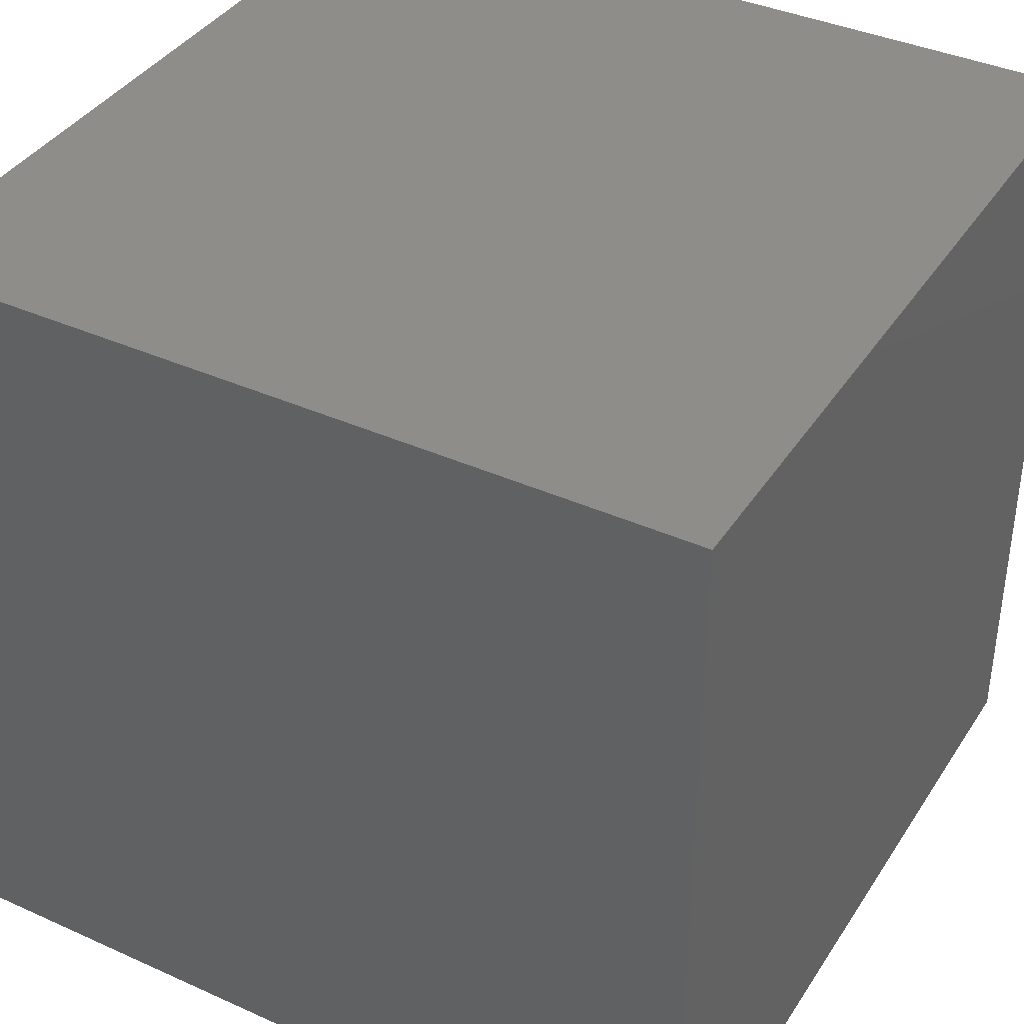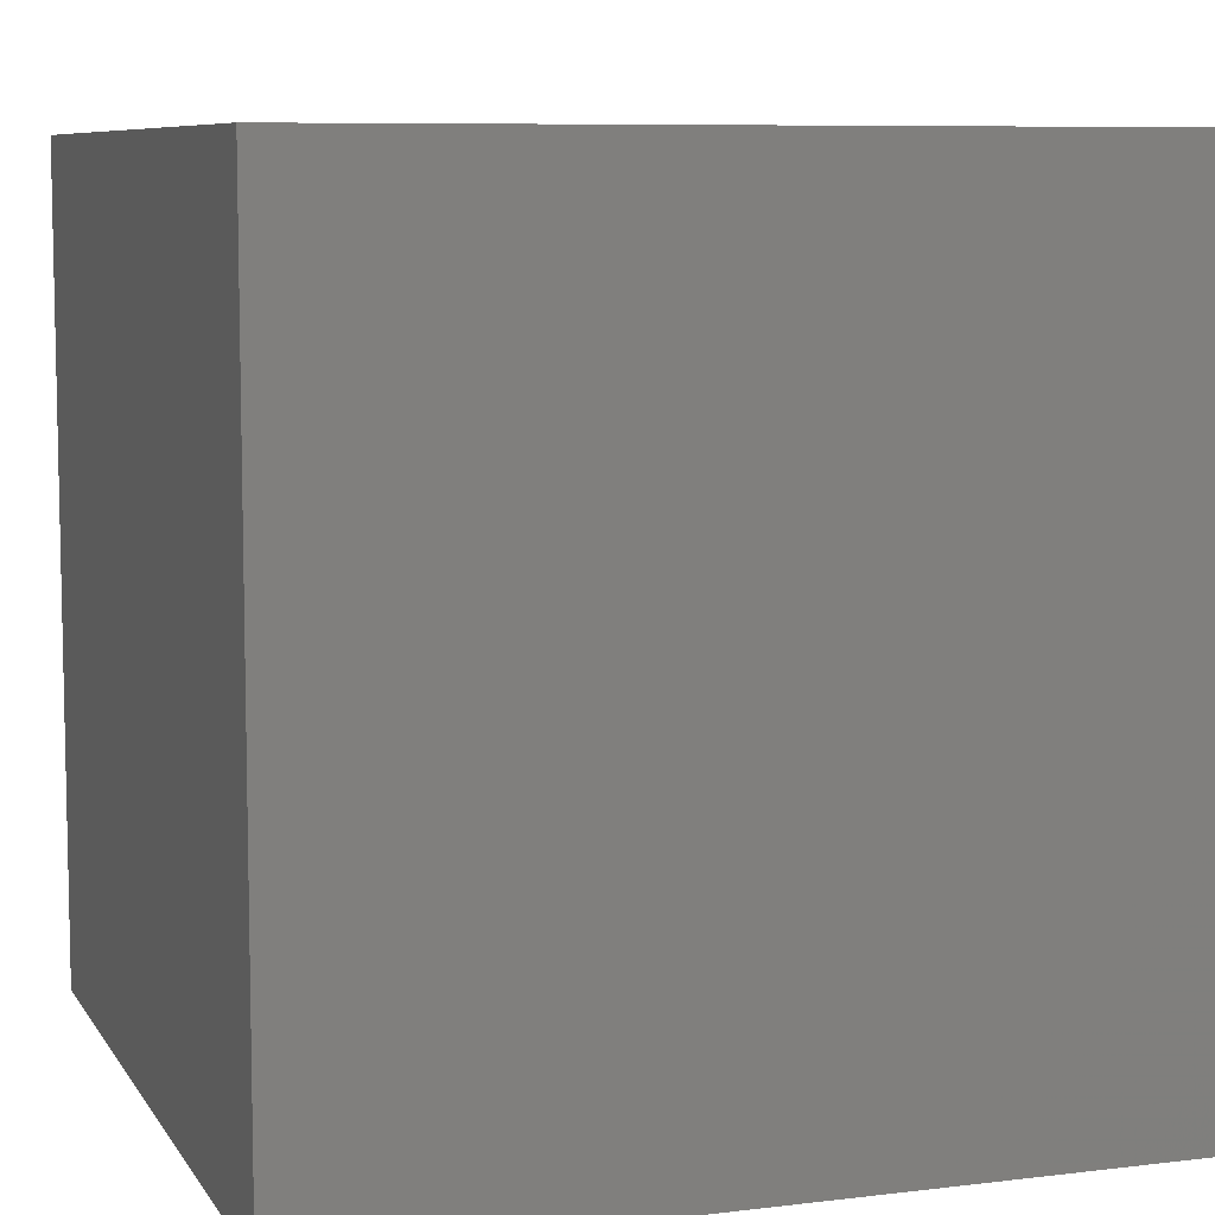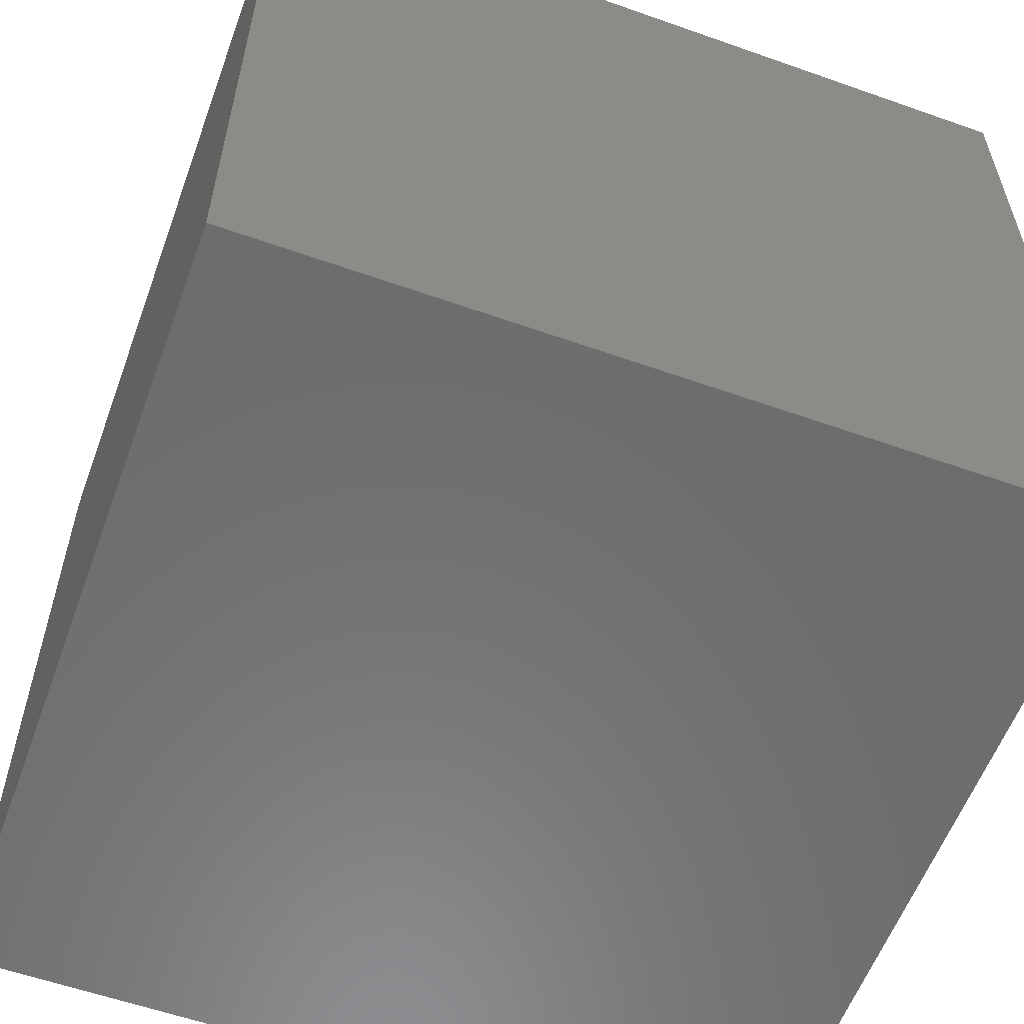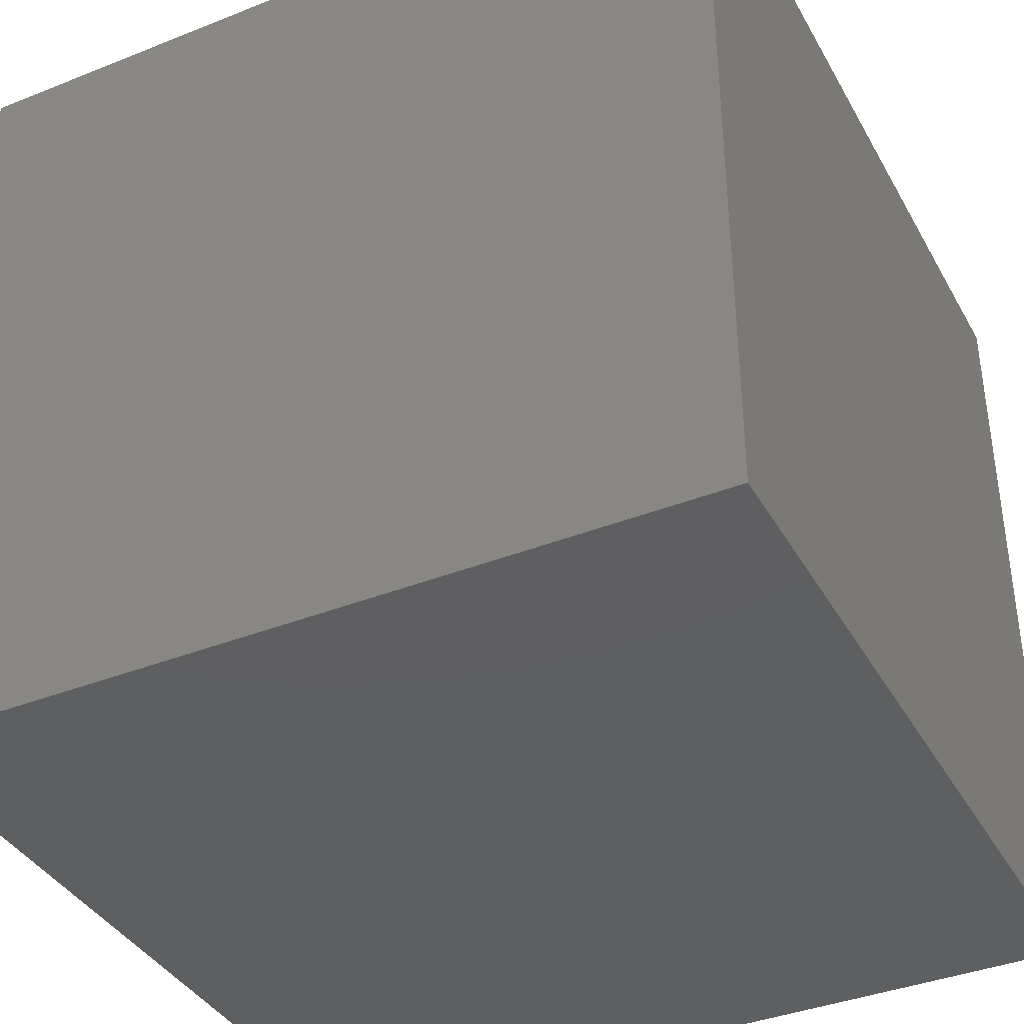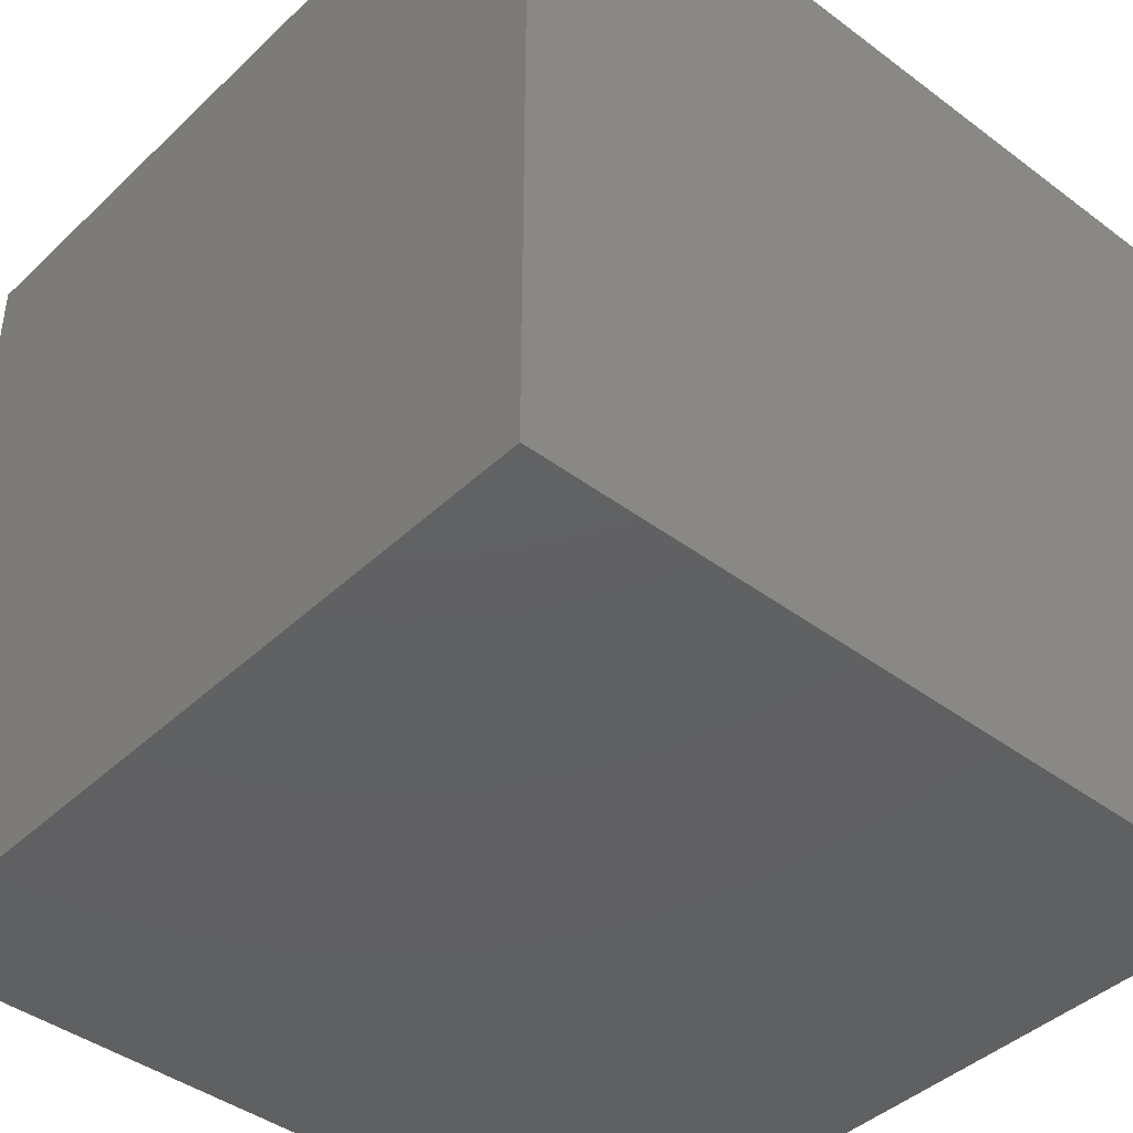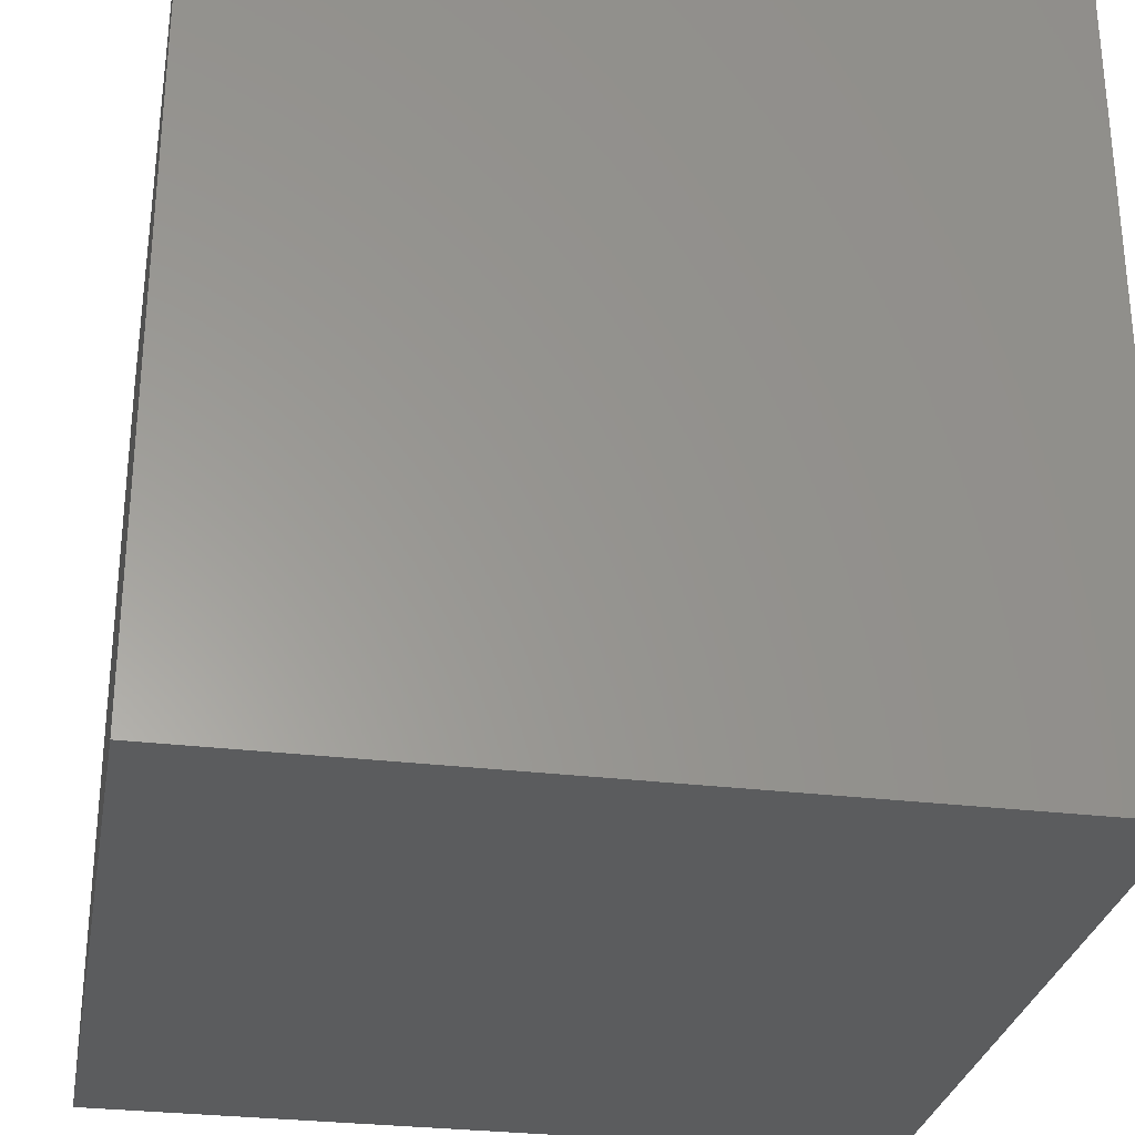
<metadata>
{"format":"stl","ext":"stl","renderer":"f3d","projection":"perspective","resolution":1024,"background":"white","views":[{"elev":38.7,"azim":-150.5,"up":"+Y"},{"elev":7.9,"azim":-108.8,"up":"+Z"},{"elev":-58.2,"azim":159.9,"up":"+Y"},{"elev":-38.6,"azim":-63.4,"up":"+Z"},{"elev":-42.3,"azim":48.2,"up":"+Z"},{"elev":-29.3,"azim":169.8,"up":"+Y"}]}
</metadata>
<code>
# stl→obj: 190 verts, 376 faces
v 0 10 10
v 0 10 0
v 0 0 10
v 0 0 0
v 1.736 8.057 10
v 2.12 8.417 10
v 2.545 8.726 10
v 8.456 3.175 10
v 10 0 10
v 8.68 3.651 10
v 8.842 4.151 10
v 3.006 8.979 10
v 3.494 9.173 10
v 4.003 9.303 10
v 4.525 9.369 10
v 5.051 9.369 10
v 10 10 10
v 5.572 9.303 10
v 6.081 9.173 10
v 8.174 7.652 10
v 7.839 8.057 10
v 7.456 8.417 10
v 8.842 6.233 10
v 8.941 5.716 10
v 8.974 5.192 10
v 8.941 4.667 10
v 8.174 2.731 10
v 7.839 2.326 10
v 7.456 1.967 10
v 7.031 1.658 10
v 6.57 1.404 10
v 6.081 1.211 10
v 6.57 8.979 10
v 7.031 8.726 10
v 8.456 7.208 10
v 8.68 6.733 10
v 1.736 2.326 10
v 2.12 1.967 10
v 2.545 1.658 10
v 5.572 1.08 10
v 5.051 1.014 10
v 4.525 1.014 10
v 4.003 1.08 10
v 0.8959 3.651 10
v 0.7335 4.151 10
v 3.494 1.211 10
v 3.006 1.404 10
v 1.401 2.731 10
v 1.12 3.175 10
v 0.7335 6.233 10
v 0.8959 6.733 10
v 0.635 4.667 10
v 0.602 5.192 10
v 0.635 5.716 10
v 1.12 7.208 10
v 1.401 7.652 10
v 10 10 0
v 10 0 0
v 8.941 4.667 7.292
v 8.974 5.192 7.292
v 8.941 5.716 7.292
v 8.842 6.233 7.292
v 8.68 6.733 7.292
v 8.456 7.208 7.292
v 8.174 7.652 7.292
v 7.839 8.057 7.292
v 7.456 8.417 7.292
v 7.031 8.726 7.292
v 6.57 8.979 7.292
v 6.081 9.173 7.292
v 5.572 9.303 7.292
v 5.051 9.369 7.292
v 4.525 9.369 7.292
v 4.003 9.303 7.292
v 3.494 9.173 7.292
v 3.006 8.979 7.292
v 2.545 8.726 7.292
v 2.12 8.417 7.292
v 1.736 8.057 7.292
v 1.401 7.652 7.292
v 1.12 7.208 7.292
v 0.8959 6.733 7.292
v 0.7335 6.233 7.292
v 0.635 5.716 7.292
v 0.602 5.192 7.292
v 0.635 4.667 7.292
v 0.7335 4.151 7.292
v 0.8959 3.651 7.292
v 1.12 3.175 7.292
v 1.401 2.731 7.292
v 1.736 2.326 7.292
v 2.12 1.967 7.292
v 2.545 1.658 7.292
v 3.006 1.404 7.292
v 3.494 1.211 7.292
v 4.003 1.08 7.292
v 4.525 1.014 7.292
v 5.051 1.014 7.292
v 5.572 1.08 7.292
v 6.081 1.211 7.292
v 6.57 1.404 7.292
v 7.031 1.658 7.292
v 7.456 1.967 7.292
v 7.839 2.326 7.292
v 8.174 2.731 7.292
v 8.456 3.175 7.292
v 8.68 3.651 7.292
v 8.842 4.151 7.292
v 7.266 3.965 7.292
v 7.425 4.357 7.292
v 7.521 4.77 7.292
v 7.553 5.192 7.292
v 7.521 5.614 7.292
v 7.425 6.026 7.292
v 4.471 7.939 7.292
v 4.055 7.859 7.292
v 3.656 7.715 7.292
v 3.284 7.513 7.292
v 2.948 7.257 7.292
v 6.109 2.762 7.292
v 6.464 2.992 7.292
v 6.781 3.274 7.292
v 7.05 3.601 7.292
v 6.464 7.391 7.292
v 6.109 7.621 7.292
v 5.723 7.795 7.292
v 5.314 7.907 7.292
v 4.894 7.955 7.292
v 7.266 6.419 7.292
v 7.05 6.783 7.292
v 6.781 7.11 7.292
v 4.055 2.525 7.292
v 4.471 2.444 7.292
v 4.894 2.428 7.292
v 5.314 2.477 7.292
v 5.723 2.589 7.292
v 2.654 3.432 7.292
v 2.948 3.127 7.292
v 3.284 2.87 7.292
v 3.656 2.668 7.292
v 2.03 5.403 7.292
v 2.03 4.98 7.292
v 2.095 4.562 7.292
v 2.223 4.158 7.292
v 2.41 3.778 7.292
v 2.654 6.951 7.292
v 2.41 6.605 7.292
v 2.223 6.226 7.292
v 2.095 5.822 7.292
v 7.553 5.192 10
v 7.521 4.77 10
v 7.425 4.357 10
v 7.266 3.965 10
v 7.05 3.601 10
v 6.781 3.274 10
v 6.464 2.992 10
v 6.109 2.762 10
v 5.723 2.589 10
v 5.314 2.477 10
v 4.894 2.428 10
v 4.471 2.444 10
v 4.055 2.525 10
v 3.656 2.668 10
v 3.284 2.87 10
v 2.948 3.127 10
v 2.654 3.432 10
v 2.41 3.778 10
v 2.223 4.158 10
v 2.095 4.562 10
v 2.03 4.98 10
v 2.03 5.403 10
v 2.095 5.822 10
v 2.223 6.226 10
v 2.41 6.605 10
v 2.654 6.951 10
v 2.948 7.257 10
v 3.284 7.513 10
v 3.656 7.715 10
v 4.055 7.859 10
v 4.471 7.939 10
v 4.894 7.955 10
v 5.314 7.907 10
v 5.723 7.795 10
v 6.109 7.621 10
v 6.464 7.391 10
v 6.781 7.11 10
v 7.05 6.783 10
v 7.266 6.419 10
v 7.425 6.026 10
v 7.521 5.614 10
f 1 2 3
f 3 2 4
f 5 6 1
f 1 6 7
f 8 9 10
f 10 9 11
f 7 12 1
f 1 12 13
f 1 13 14
f 14 15 1
f 1 15 16
f 1 16 17
f 17 16 18
f 17 18 19
f 20 17 21
f 21 17 22
f 23 24 17
f 17 24 25
f 17 25 9
f 9 25 26
f 9 26 11
f 8 27 9
f 9 27 28
f 9 28 29
f 29 30 9
f 9 30 31
f 9 31 32
f 19 33 17
f 17 33 34
f 17 34 22
f 20 35 17
f 17 35 36
f 17 36 23
f 37 3 38
f 38 3 39
f 32 40 9
f 9 40 41
f 9 41 3
f 3 41 42
f 3 42 43
f 3 44 45
f 43 46 3
f 3 46 47
f 3 47 39
f 37 48 3
f 3 48 49
f 3 49 44
f 50 51 1
f 45 52 3
f 3 52 53
f 3 53 1
f 1 53 54
f 1 54 50
f 51 55 1
f 1 55 56
f 1 56 5
f 57 17 58
f 58 17 9
f 2 57 4
f 4 57 58
f 17 57 1
f 1 57 2
f 58 9 4
f 4 9 3
f 59 25 60
f 60 25 24
f 60 24 61
f 61 24 23
f 61 23 62
f 62 23 36
f 62 36 63
f 63 36 35
f 63 35 64
f 64 35 20
f 64 20 65
f 65 20 21
f 65 21 66
f 66 21 22
f 66 22 67
f 67 22 34
f 67 34 68
f 68 34 33
f 68 33 69
f 69 33 19
f 69 19 70
f 70 19 18
f 70 18 71
f 71 18 16
f 71 16 72
f 72 16 15
f 72 15 73
f 73 15 14
f 73 14 74
f 74 14 13
f 74 13 75
f 75 13 12
f 75 12 76
f 76 12 7
f 76 7 77
f 77 7 6
f 77 6 78
f 78 6 5
f 78 5 79
f 79 5 56
f 79 56 80
f 80 56 55
f 80 55 81
f 81 55 51
f 81 51 82
f 82 51 50
f 82 50 83
f 83 50 54
f 83 54 84
f 84 54 53
f 84 53 85
f 85 53 52
f 85 52 86
f 86 52 45
f 86 45 87
f 87 45 44
f 87 44 88
f 88 44 49
f 88 49 89
f 89 49 48
f 89 48 90
f 90 48 37
f 90 37 91
f 91 37 38
f 91 38 92
f 92 38 39
f 92 39 93
f 93 39 47
f 93 47 94
f 94 47 46
f 94 46 95
f 95 46 43
f 95 43 96
f 96 43 42
f 96 42 97
f 97 42 41
f 97 41 98
f 98 41 40
f 98 40 99
f 99 40 32
f 99 32 100
f 100 32 31
f 100 31 101
f 101 31 30
f 101 30 102
f 102 30 29
f 102 29 103
f 103 29 28
f 103 28 104
f 104 28 27
f 104 27 105
f 105 27 8
f 105 8 106
f 106 8 10
f 106 10 107
f 107 10 11
f 107 11 108
f 108 11 26
f 108 26 59
f 59 26 25
f 109 107 110
f 110 107 108
f 110 108 111
f 111 108 59
f 111 59 112
f 112 59 60
f 112 60 113
f 113 60 61
f 113 61 114
f 115 74 116
f 116 74 75
f 116 75 117
f 117 75 76
f 117 76 118
f 118 76 77
f 118 77 119
f 120 102 121
f 121 102 103
f 121 103 122
f 122 103 104
f 122 104 123
f 123 104 105
f 123 105 109
f 109 105 106
f 109 106 107
f 124 68 125
f 125 68 69
f 125 69 126
f 126 69 70
f 126 70 127
f 127 70 71
f 127 71 128
f 128 71 72
f 128 72 115
f 115 72 73
f 115 73 74
f 61 62 114
f 114 62 63
f 114 63 129
f 129 63 64
f 129 64 130
f 130 64 65
f 130 65 131
f 131 65 66
f 131 66 124
f 124 66 67
f 124 67 68
f 132 96 133
f 133 96 97
f 133 97 134
f 134 97 98
f 134 98 135
f 135 98 99
f 135 99 136
f 136 99 100
f 136 100 120
f 120 100 101
f 120 101 102
f 137 91 138
f 138 91 92
f 138 92 139
f 139 92 93
f 139 93 140
f 140 93 94
f 140 94 132
f 132 94 95
f 132 95 96
f 141 85 142
f 142 85 86
f 142 86 143
f 143 86 87
f 143 87 144
f 144 87 88
f 144 88 145
f 145 88 89
f 145 89 137
f 137 89 90
f 137 90 91
f 77 78 119
f 119 78 79
f 119 79 146
f 146 79 80
f 146 80 147
f 147 80 81
f 147 81 148
f 148 81 82
f 148 82 149
f 149 82 83
f 149 83 141
f 141 83 84
f 141 84 85
f 113 150 112
f 112 150 151
f 112 151 111
f 111 151 152
f 111 152 110
f 110 152 153
f 110 153 109
f 109 153 154
f 109 154 123
f 123 154 155
f 123 155 122
f 122 155 156
f 122 156 121
f 121 156 157
f 121 157 120
f 120 157 158
f 120 158 136
f 136 158 159
f 136 159 135
f 135 159 160
f 135 160 134
f 134 160 161
f 134 161 133
f 133 161 162
f 133 162 132
f 132 162 163
f 132 163 140
f 140 163 164
f 140 164 139
f 139 164 165
f 139 165 138
f 138 165 166
f 138 166 137
f 137 166 167
f 137 167 145
f 145 167 168
f 145 168 144
f 144 168 169
f 144 169 143
f 143 169 170
f 143 170 142
f 142 170 171
f 142 171 141
f 141 171 172
f 141 172 149
f 149 172 173
f 149 173 148
f 148 173 174
f 148 174 147
f 147 174 175
f 147 175 146
f 146 175 176
f 146 176 119
f 119 176 177
f 119 177 118
f 118 177 178
f 118 178 117
f 117 178 179
f 117 179 116
f 116 179 180
f 116 180 115
f 115 180 181
f 115 181 128
f 128 181 182
f 128 182 127
f 127 182 183
f 127 183 126
f 126 183 184
f 126 184 125
f 125 184 185
f 125 185 124
f 124 185 186
f 124 186 131
f 131 186 187
f 131 187 130
f 130 187 188
f 130 188 129
f 129 188 189
f 129 189 114
f 114 189 190
f 114 190 113
f 113 190 150
f 181 180 160
f 160 180 179
f 160 179 178
f 160 159 181
f 181 159 158
f 181 158 157
f 154 153 181
f 181 153 152
f 178 177 160
f 160 177 176
f 160 176 175
f 157 156 181
f 181 156 155
f 181 155 154
f 188 184 183
f 175 174 160
f 160 174 173
f 160 173 172
f 170 169 165
f 165 169 168
f 165 168 166
f 166 168 167
f 152 151 181
f 181 151 150
f 181 150 190
f 187 186 188
f 188 186 185
f 188 185 184
f 190 189 181
f 181 189 188
f 181 188 182
f 182 188 183
f 165 164 170
f 170 164 163
f 170 163 162
f 172 171 160
f 160 171 170
f 160 170 161
f 161 170 162

</code>
